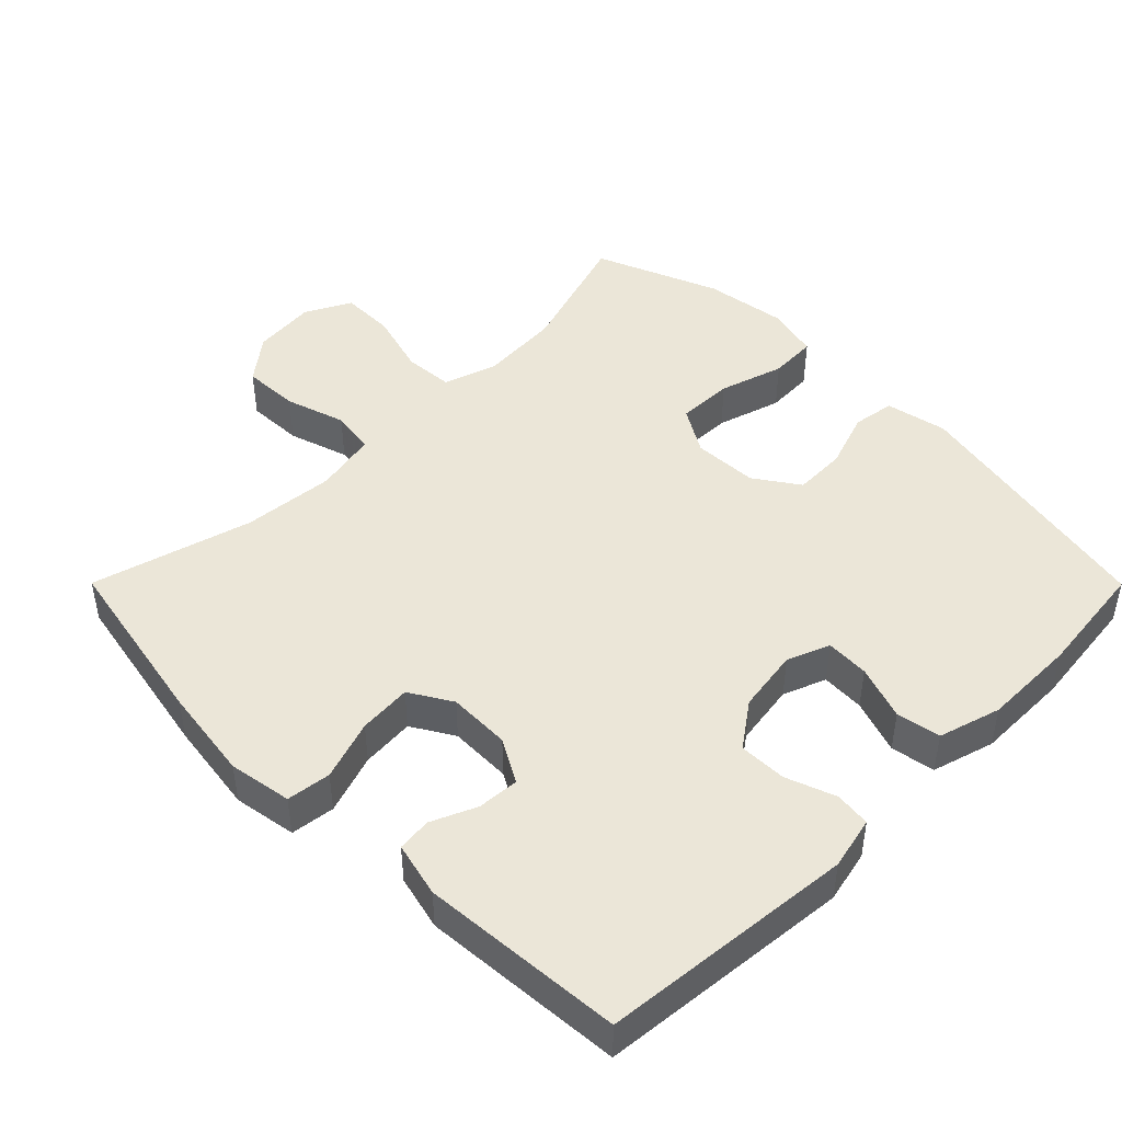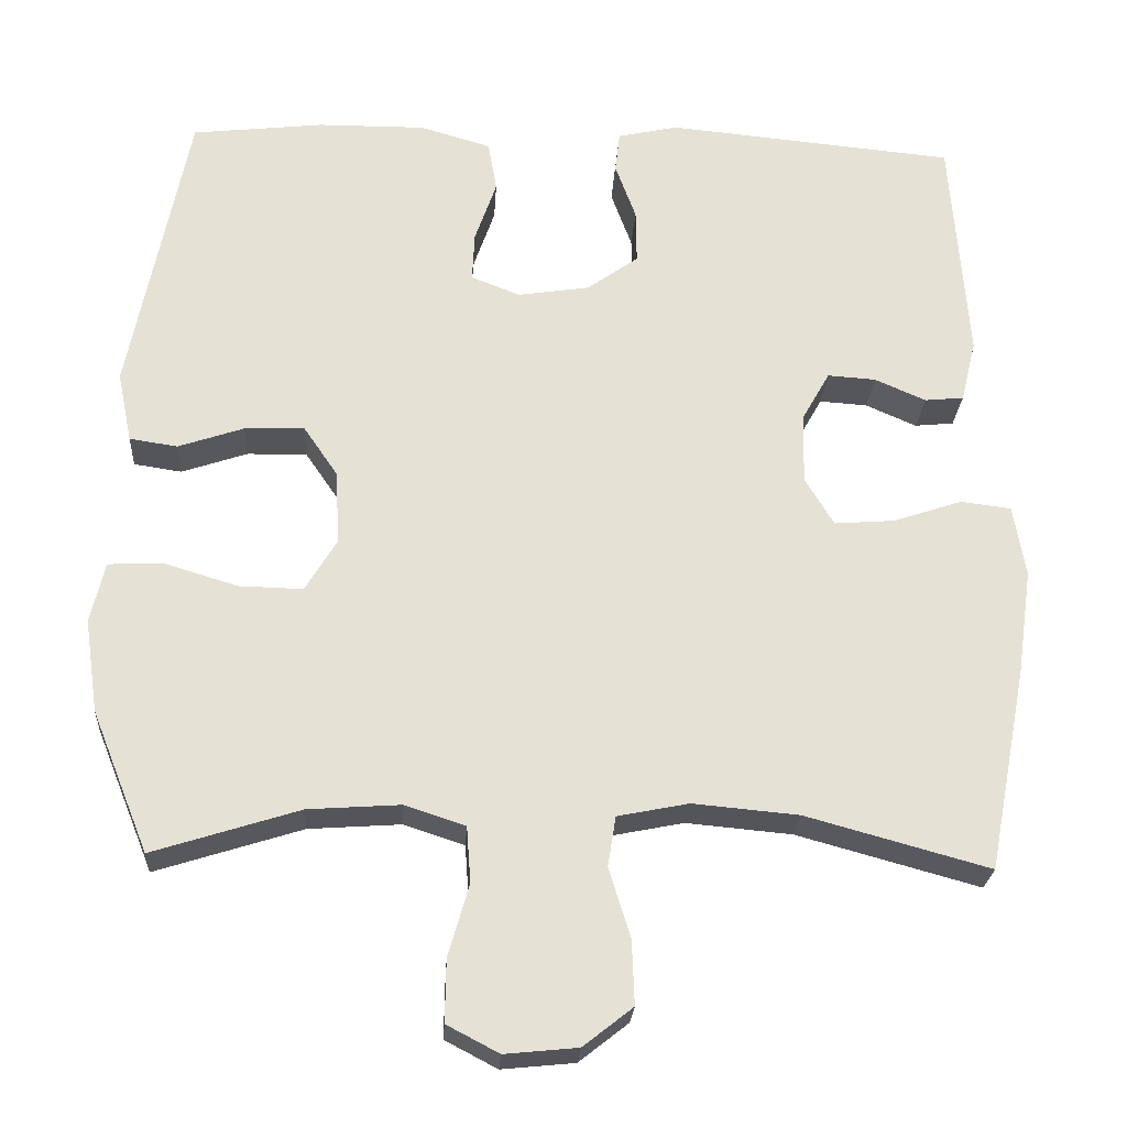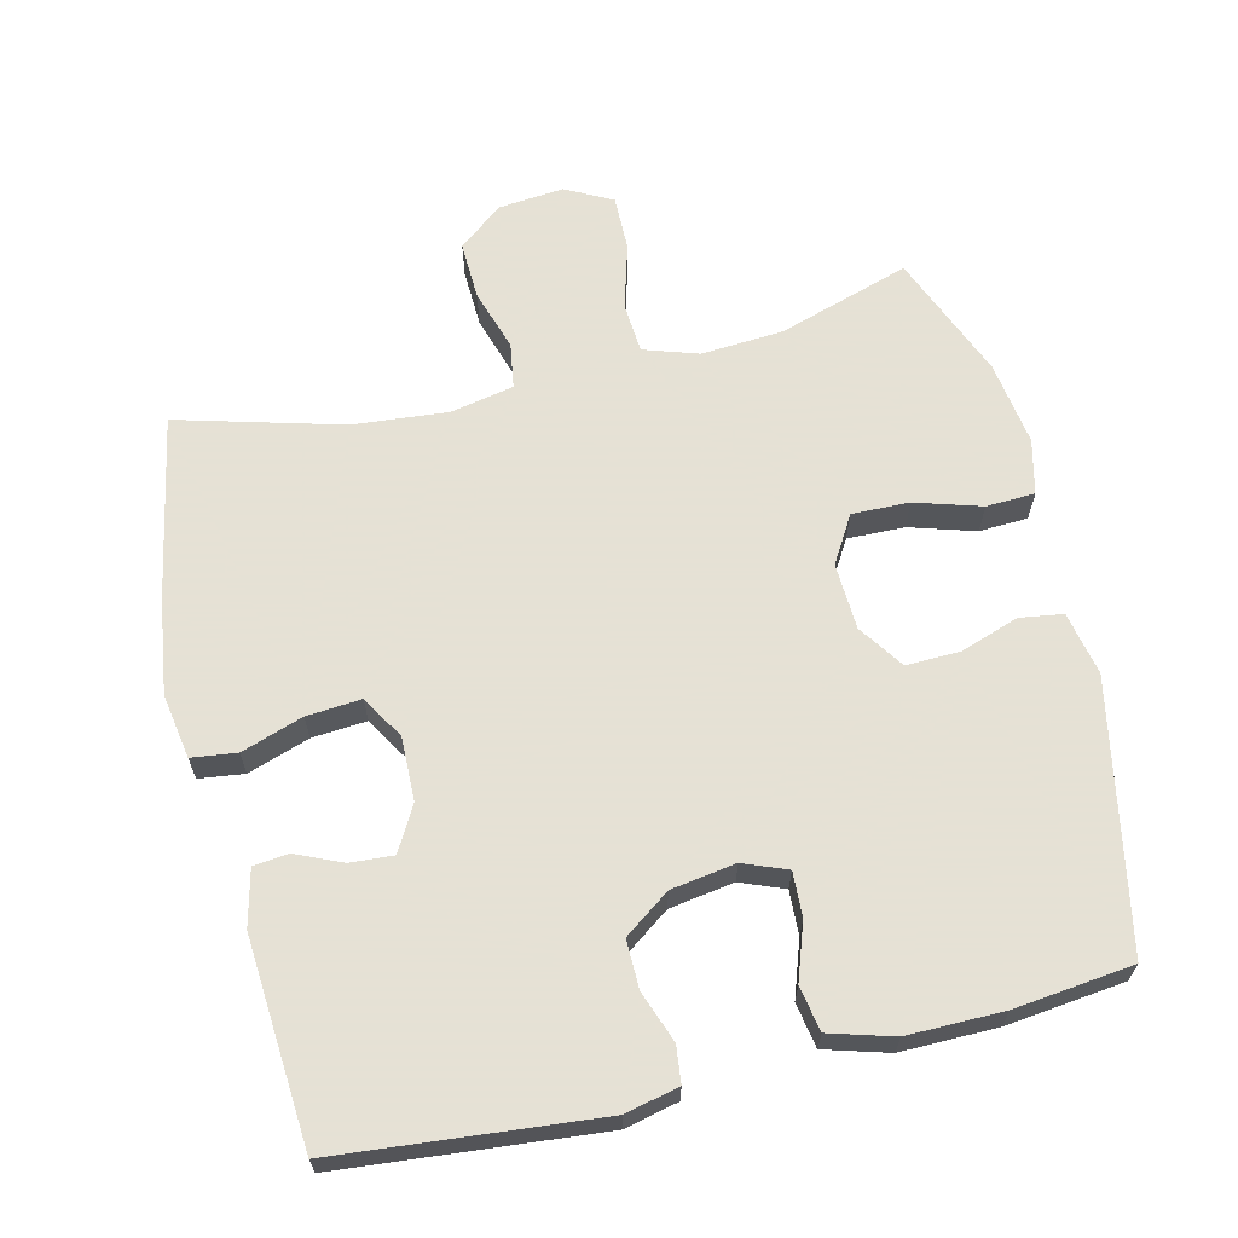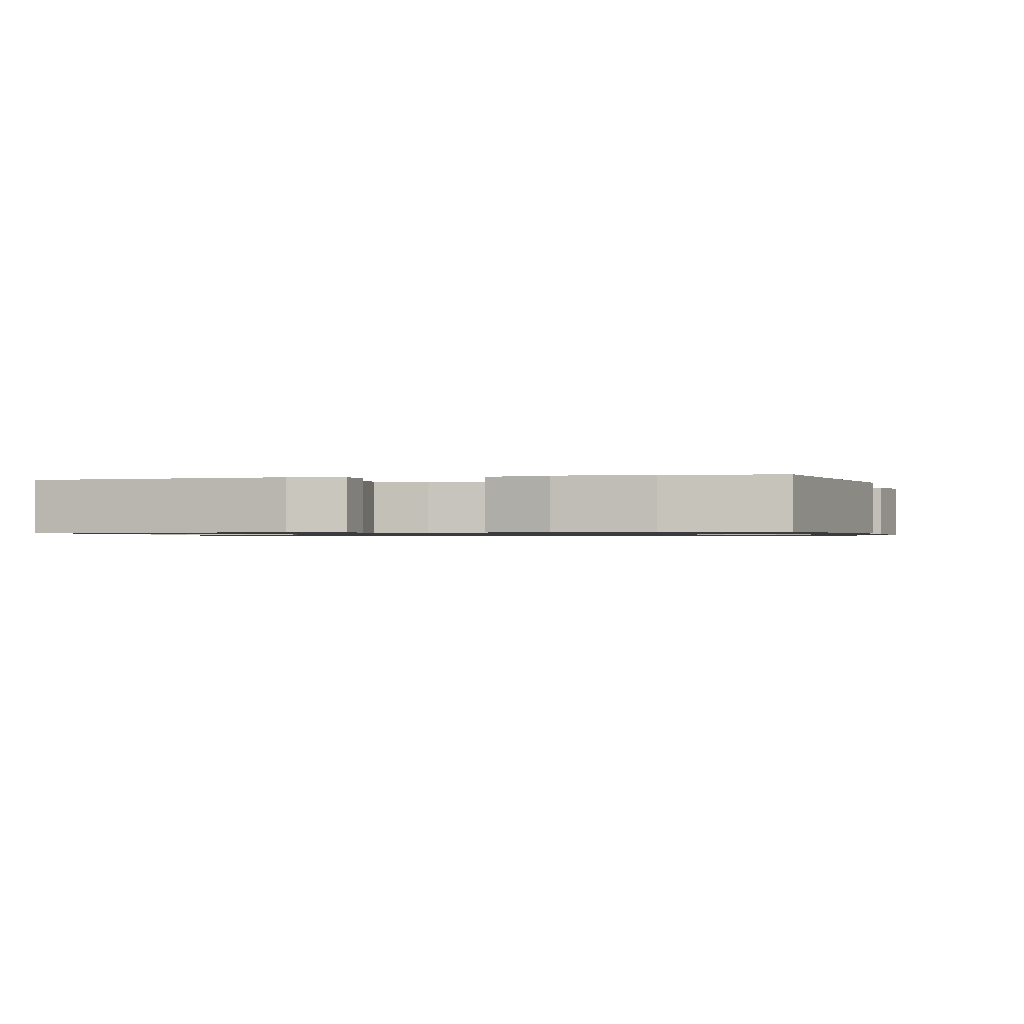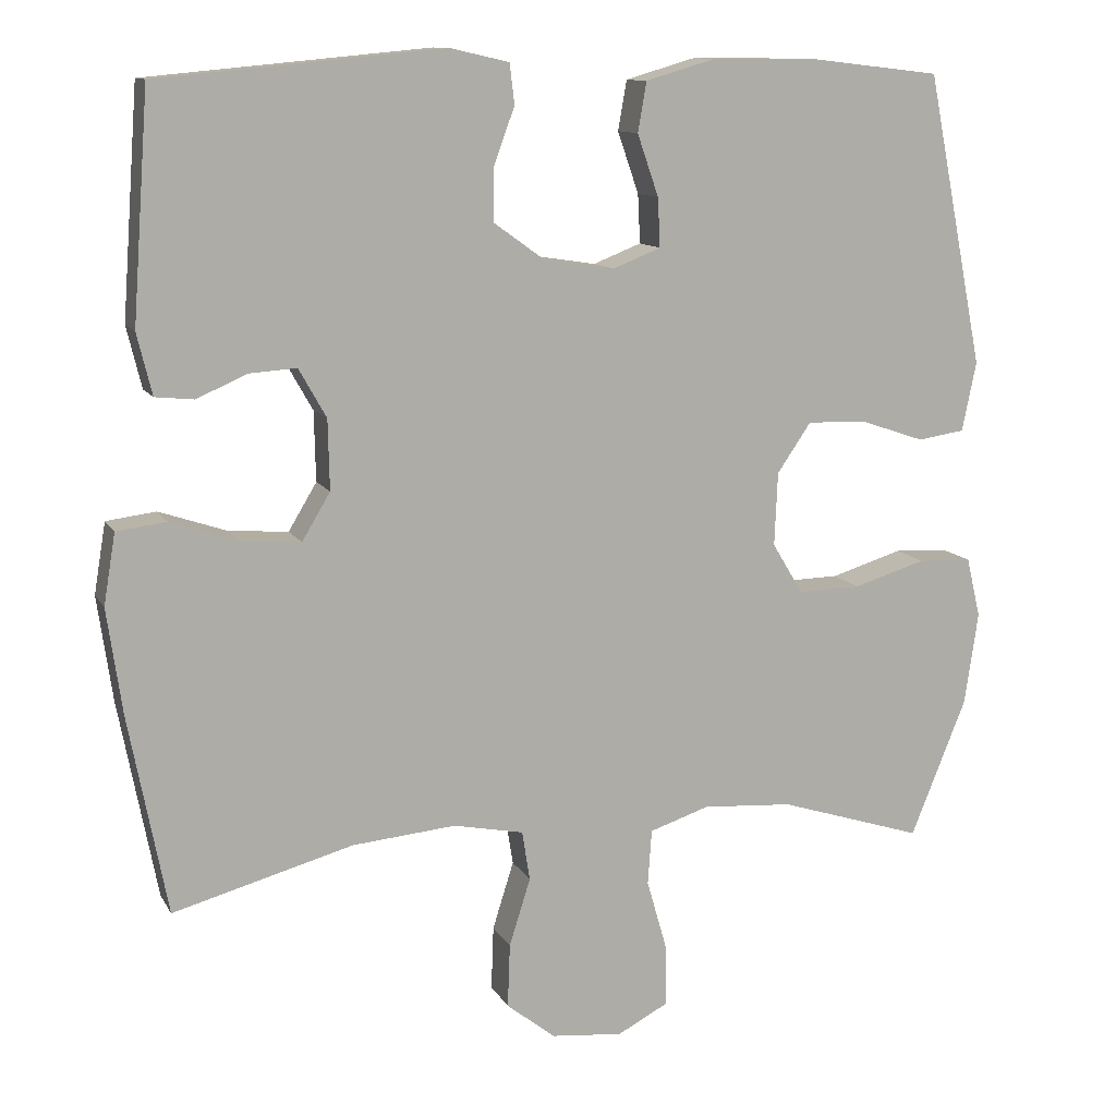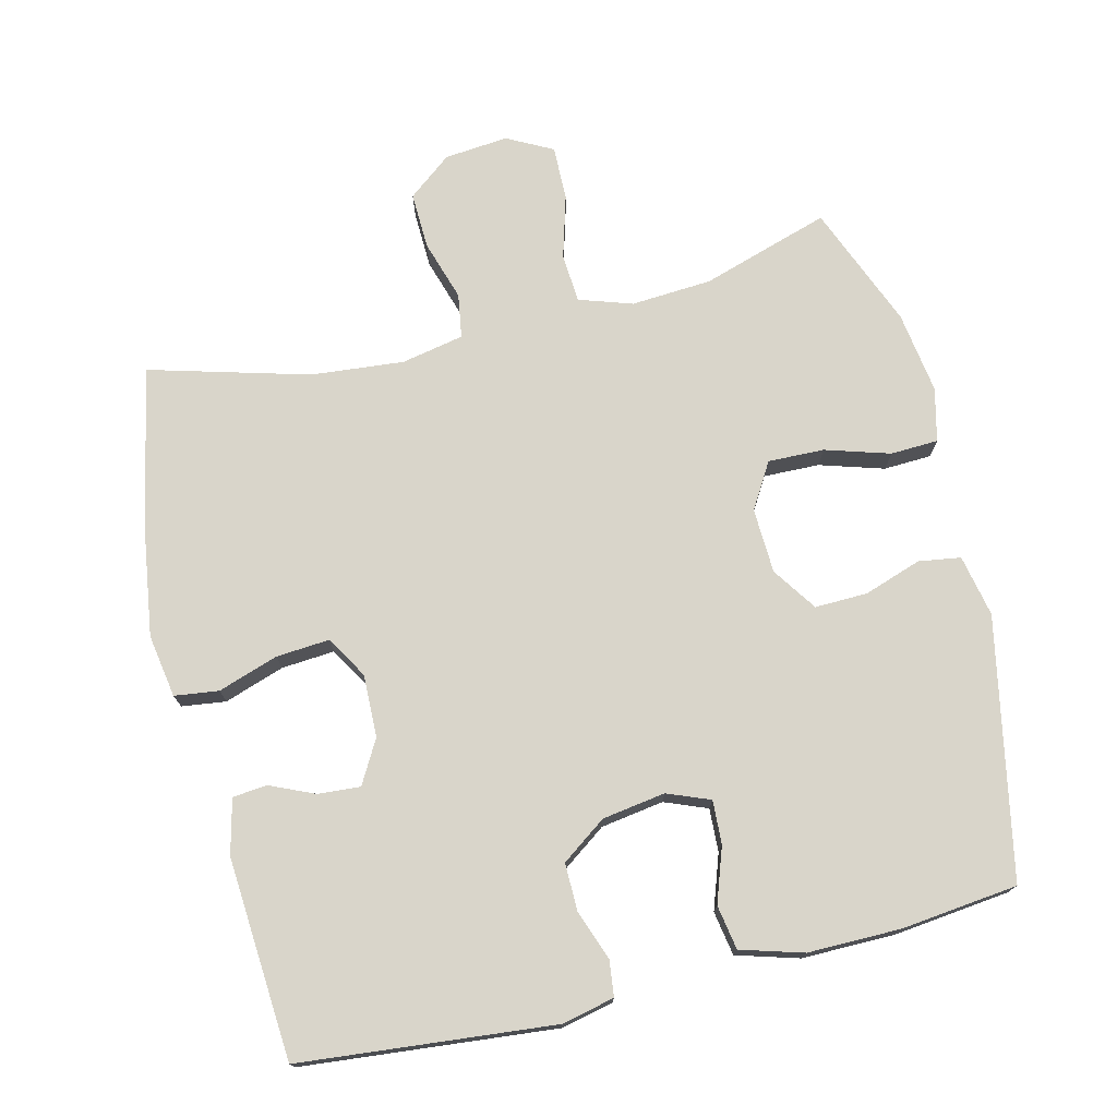
<metadata>
{"format":"obj","ext":"obj","renderer":"f3d","projection":"perspective","resolution":1024,"background":"white","views":[{"elev":46.1,"azim":-44.9,"up":"+Y"},{"elev":-24.9,"azim":176.6,"up":"+Z"},{"elev":64.9,"azim":-13.5,"up":"+Y"},{"elev":-0.9,"azim":13.0,"up":"+Y"},{"elev":11.5,"azim":-18.9,"up":"+Z"},{"elev":74.4,"azim":-13.6,"up":"+Y"}]}
</metadata>
<code>
v 0.5 0.07 -0.5
v 0.317 0.07 -0.442
v 0.202 0.07 -0.434
v 0.126 0.07 -0.459
v 0.121 0.07 -0.529
v 0.147 0.07 -0.62
v 0.148 0.07 -0.697
v 0.083 0.07 -0.731
v -0.008 0.07 -0.722
v -0.07 0.07 -0.673
v -0.067 0.07 -0.592
v -0.04 0.07 -0.506
v -0.05 0.07 -0.443
v -0.139 0.07 -0.425
v -0.271 0.07 -0.437
v -0.5 0.07 -0.5
v -0.549 0.07 -0.246
v -0.568 0.07 -0.113
v -0.553 0.07 -0.023
v -0.49 0.07 -0.015
v -0.404 0.07 -0.044
v -0.328 0.07 -0.05
v -0.292 0.07 0.01
v -0.294 0.07 0.099
v -0.329 0.07 0.161
v -0.389 0.07 0.157
v -0.453 0.07 0.129
v -0.502 0.07 0.134
v -0.521 0.07 0.212
v -0.5 0.07 0.5
v -0.138 0.07 0.534
v -0.063 0.07 0.517
v -0.057 0.07 0.466
v -0.083 0.07 0.395
v -0.084 0.07 0.327
v -0.02 0.07 0.281
v 0.07 0.07 0.267
v 0.131 0.07 0.291
v 0.128 0.07 0.353
v 0.101 0.07 0.431
v 0.112 0.07 0.494
v 0.201 0.07 0.52
v 0.335 0.07 0.519
v 0.5 0.07 0.5
v 0.573 0.07 0.13
v 0.555 0.07 0.042
v 0.495 0.07 0.033
v 0.413 0.07 0.061
v 0.338 0.07 0.063
v 0.295 0.07 0
v 0.291 0.07 -0.093
v 0.33 0.07 -0.158
v 0.41 0.07 -0.156
v 0.502 0.07 -0.128
v 0.57 0.07 -0.131
v 0.588 0.07 -0.207
v 0.571 0.07 -0.324
v 0.5 0 -0.5
v 0.317 0 -0.442
v 0.202 0 -0.434
v 0.126 0 -0.459
v 0.121 0 -0.529
v 0.147 0 -0.62
v 0.148 0 -0.697
v 0.083 0 -0.731
v -0.008 0 -0.722
v -0.07 0 -0.673
v -0.067 0 -0.592
v -0.04 0 -0.506
v -0.05 0 -0.443
v -0.139 0 -0.425
v -0.271 0 -0.437
v -0.5 0 -0.5
v -0.549 0 -0.246
v -0.568 0 -0.113
v -0.553 0 -0.023
v -0.49 0 -0.015
v -0.404 0 -0.044
v -0.328 0 -0.05
v -0.292 0 0.01
v -0.294 0 0.099
v -0.329 0 0.161
v -0.389 0 0.157
v -0.453 0 0.129
v -0.502 0 0.134
v -0.521 0 0.212
v -0.5 0 0.5
v -0.138 0 0.534
v -0.063 0 0.517
v -0.057 0 0.466
v -0.083 0 0.395
v -0.084 0 0.327
v -0.02 0 0.281
v 0.07 0 0.267
v 0.131 0 0.291
v 0.128 0 0.353
v 0.101 0 0.431
v 0.112 0 0.494
v 0.201 0 0.52
v 0.335 0 0.519
v 0.5 0 0.5
v 0.573 0 0.13
v 0.555 0 0.042
v 0.495 0 0.033
v 0.413 0 0.061
v 0.338 0 0.063
v 0.295 0 0
v 0.291 0 -0.093
v 0.33 0 -0.158
v 0.41 0 -0.156
v 0.502 0 -0.128
v 0.57 0 -0.131
v 0.588 0 -0.207
v 0.571 0 -0.324
f 57 1 2
f 56 57 2
f 55 56 2
f 54 55 2
f 53 54 2
f 52 53 2 3
f 51 52 3 4
f 50 51 4
f 46 47 48
f 45 46 48
f 44 45 48
f 43 44 48
f 42 43 48
f 41 42 48
f 40 41 48
f 39 40 48
f 38 39 48 49
f 37 38 49 50
f 32 33 34
f 31 32 34
f 30 31 34
f 29 30 34
f 28 29 34
f 27 28 34
f 26 27 34
f 25 26 34 35
f 24 25 35 36
f 19 20 21
f 18 19 21
f 17 18 21
f 16 17 21
f 15 16 21
f 14 15 21 22
f 13 14 22 23
f 10 11 12
f 9 10 12
f 8 9 12
f 7 8 12
f 6 7 12
f 5 6 12
f 4 5 12 13
f 36 37 50
f 24 36 50
f 23 24 50
f 13 23 50
f 4 13 50
f 59 58 114
f 59 114 113
f 59 113 112
f 59 112 111
f 59 111 110
f 60 59 110 109
f 61 60 109 108
f 61 108 107
f 105 104 103
f 105 103 102
f 105 102 101
f 105 101 100
f 105 100 99
f 105 99 98
f 105 98 97
f 105 97 96
f 106 105 96 95
f 107 106 95 94
f 91 90 89
f 91 89 88
f 91 88 87
f 91 87 86
f 91 86 85
f 91 85 84
f 91 84 83
f 92 91 83 82
f 93 92 82 81
f 78 77 76
f 78 76 75
f 78 75 74
f 78 74 73
f 78 73 72
f 79 78 72 71
f 80 79 71 70
f 69 68 67
f 69 67 66
f 69 66 65
f 69 65 64
f 69 64 63
f 69 63 62
f 70 69 62 61
f 107 94 93
f 107 93 81
f 107 81 80
f 107 80 70
f 107 70 61
f 1 58 59 2
f 2 59 60 3
f 3 60 61 4
f 4 61 62 5
f 5 62 63 6
f 6 63 64 7
f 7 64 65 8
f 8 65 66 9
f 9 66 67 10
f 10 67 68 11
f 11 68 69 12
f 12 69 70 13
f 13 70 71 14
f 14 71 72 15
f 15 72 73 16
f 16 73 74 17
f 17 74 75 18
f 18 75 76 19
f 19 76 77 20
f 20 77 78 21
f 21 78 79 22
f 22 79 80 23
f 23 80 81 24
f 24 81 82 25
f 25 82 83 26
f 26 83 84 27
f 27 84 85 28
f 28 85 86 29
f 29 86 87 30
f 30 87 88 31
f 31 88 89 32
f 32 89 90 33
f 33 90 91 34
f 34 91 92 35
f 35 92 93 36
f 36 93 94 37
f 37 94 95 38
f 38 95 96 39
f 39 96 97 40
f 40 97 98 41
f 41 98 99 42
f 42 99 100 43
f 43 100 101 44
f 44 101 102 45
f 45 102 103 46
f 46 103 104 47
f 47 104 105 48
f 48 105 106 49
f 49 106 107 50
f 50 107 108 51
f 51 108 109 52
f 52 109 110 53
f 53 110 111 54
f 54 111 112 55
f 55 112 113 56
f 56 113 114 57
f 57 114 58 1

</code>
